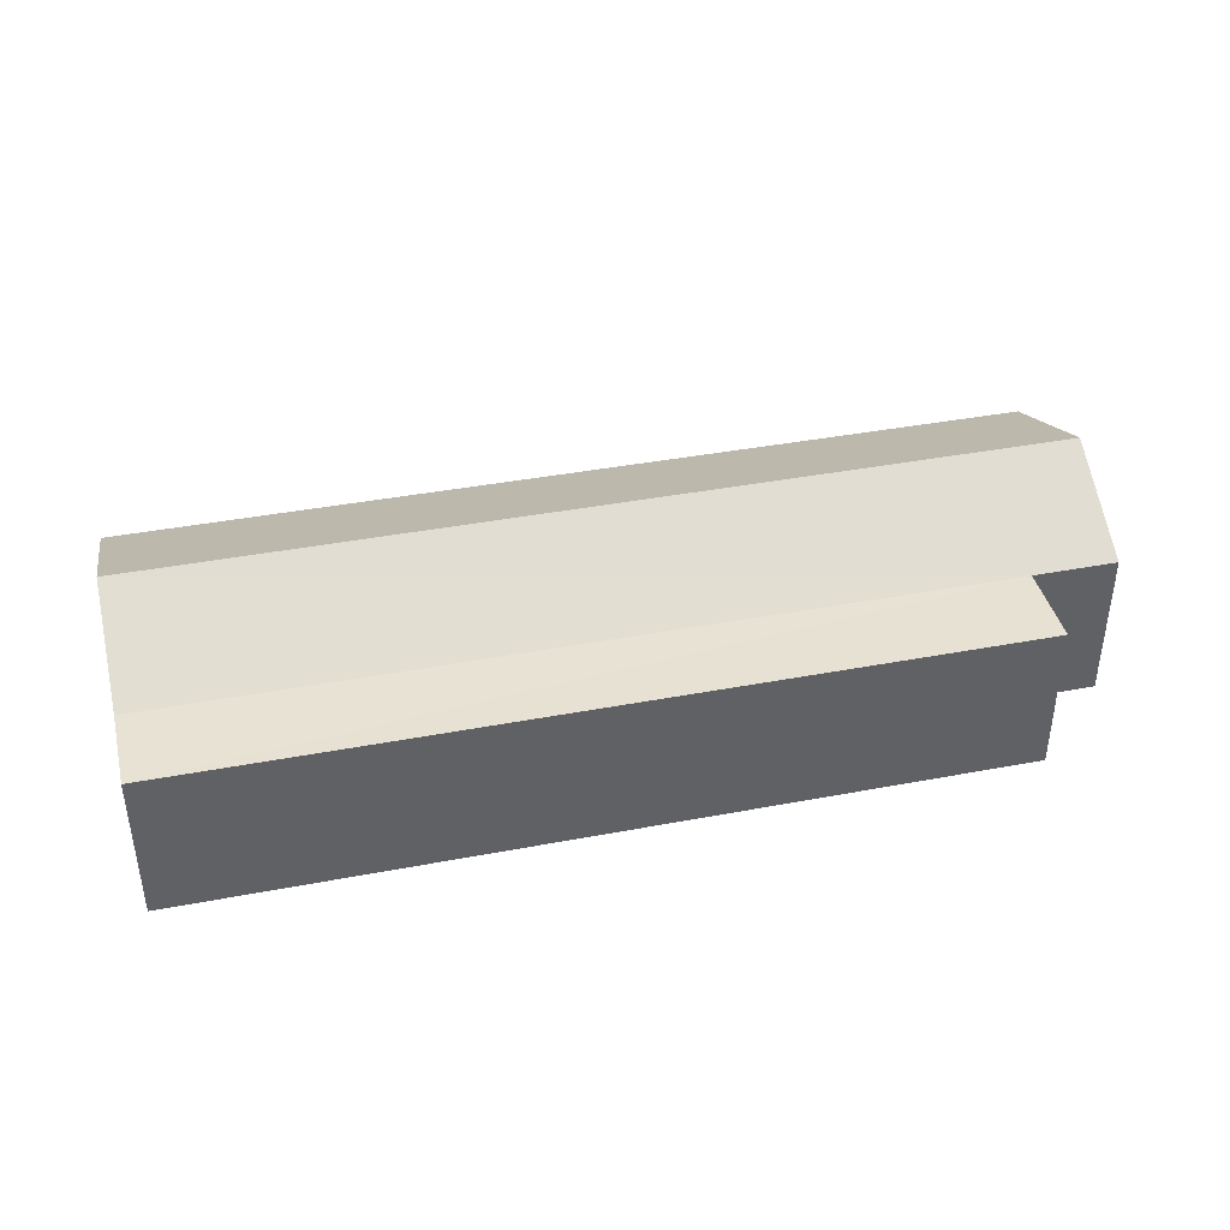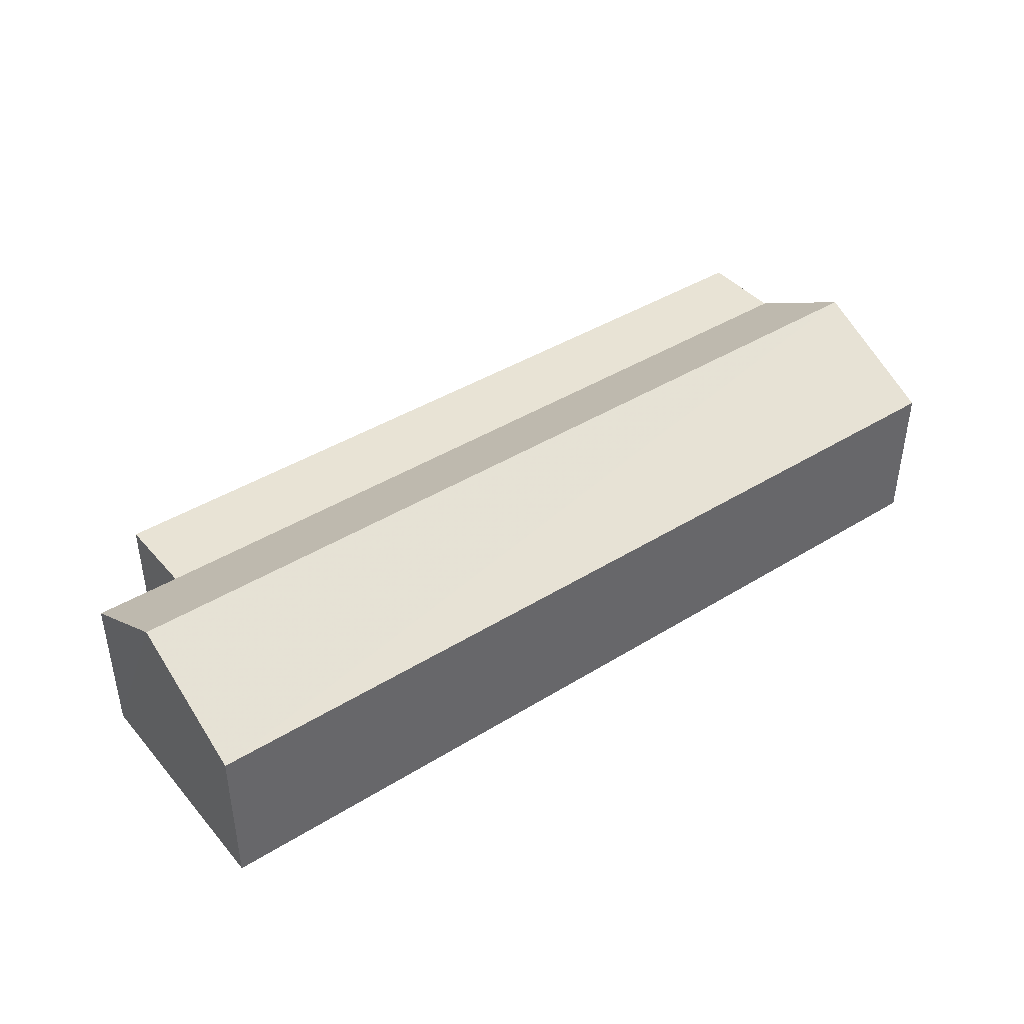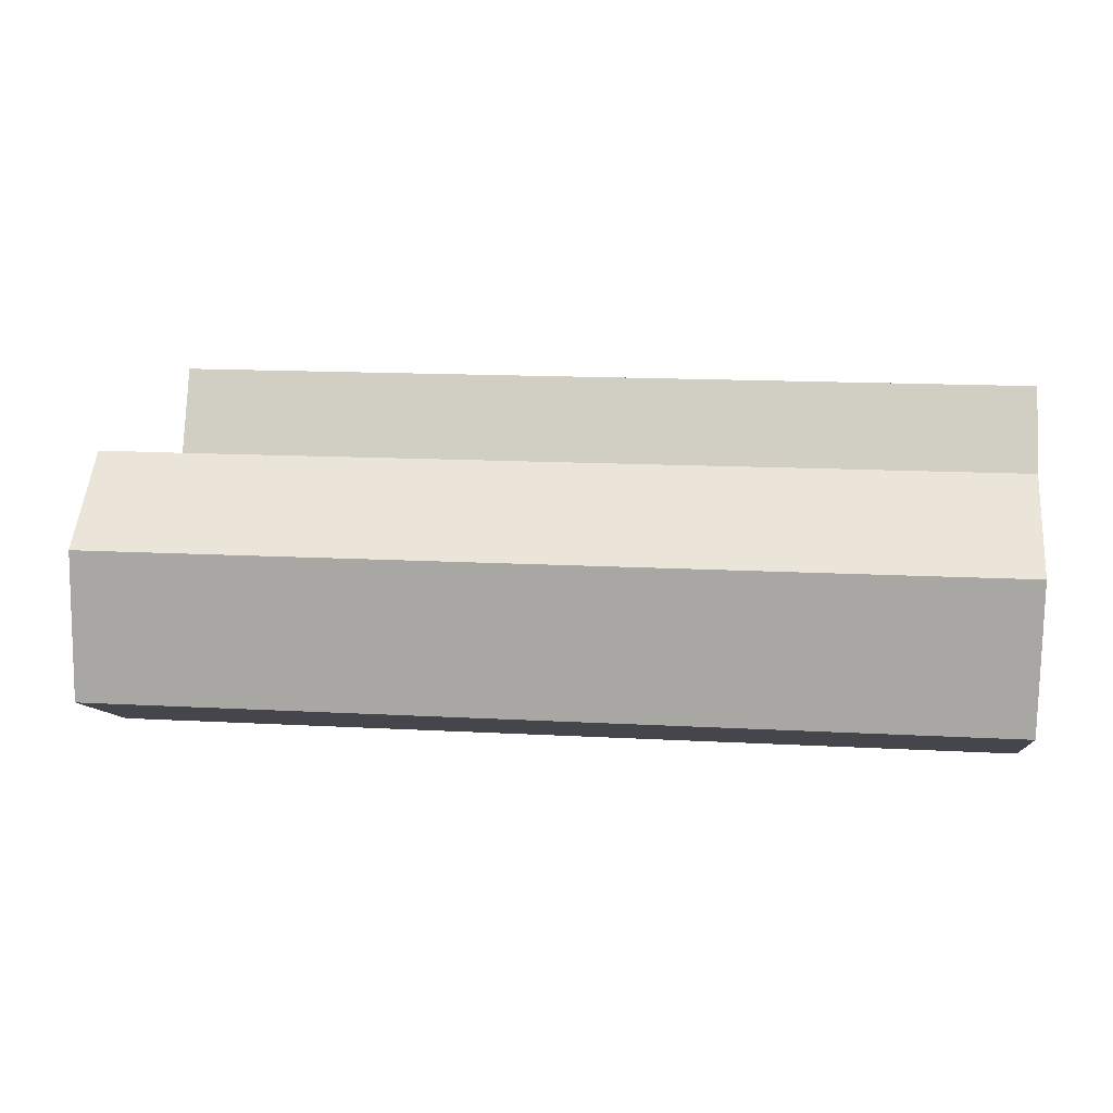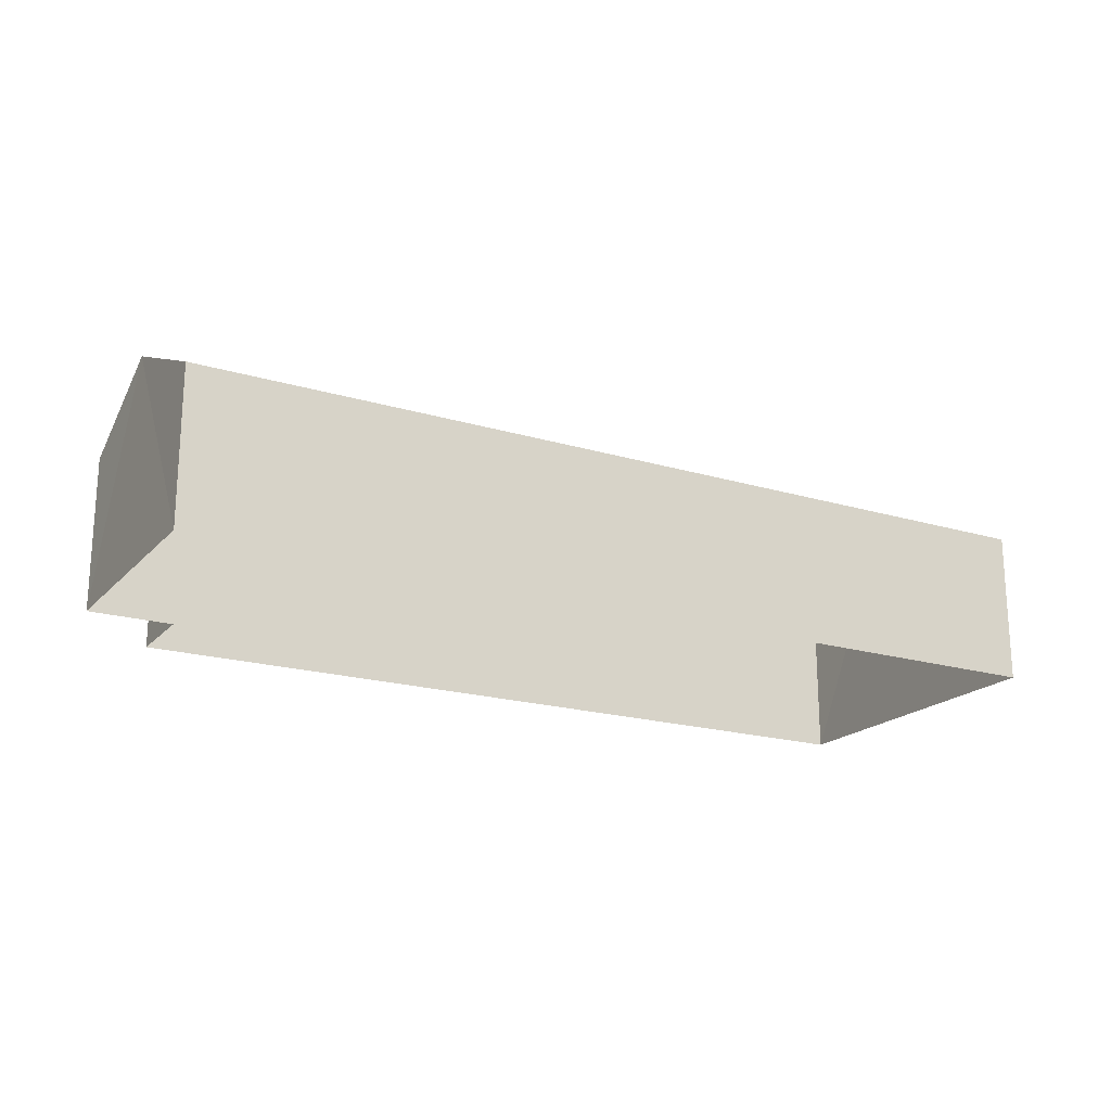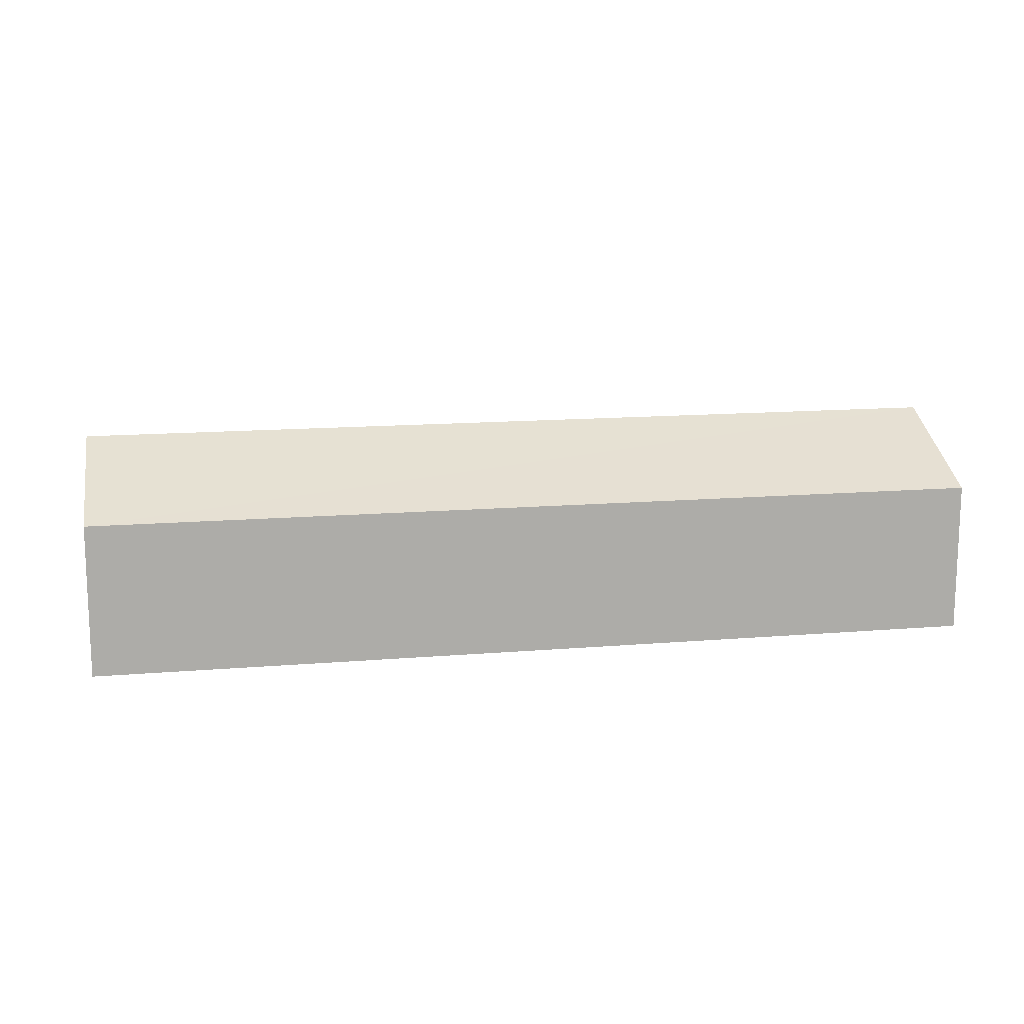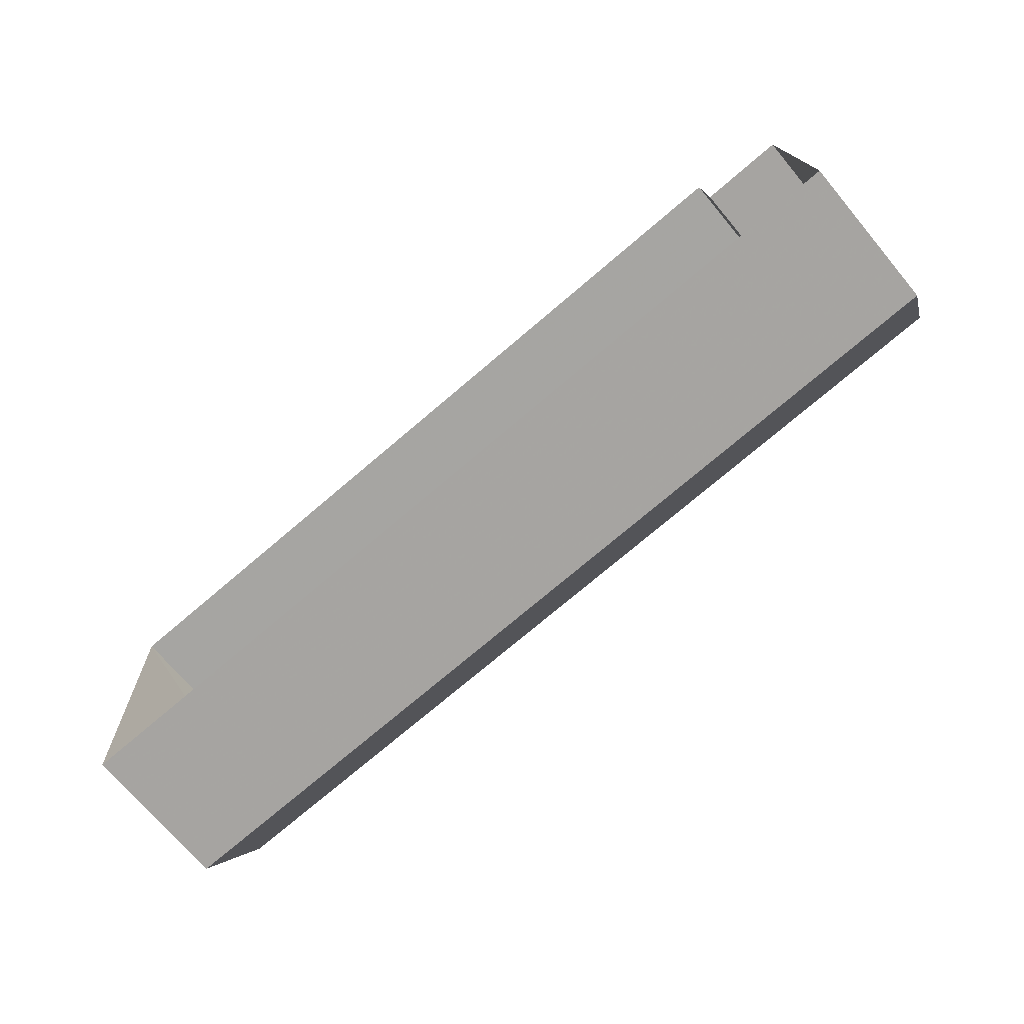
<metadata>
{"format":"obj","ext":"obj","renderer":"f3d","projection":"perspective","resolution":1024,"background":"white","views":[{"elev":40.1,"azim":164.0,"up":"+Z"},{"elev":41.4,"azim":-39.7,"up":"+Z"},{"elev":-10.4,"azim":6.1,"up":"+Y"},{"elev":-19.5,"azim":-32.1,"up":"+Z"},{"elev":13.7,"azim":-13.5,"up":"+Z"},{"elev":-71.5,"azim":-139.9,"up":"+Y"}]}
</metadata>
<code>
v -3.721e+05 -1.052e+05 25.32
v -3.721e+05 -1.052e+05 25.32
v -3.721e+05 -1.053e+05 25.32
v -3.721e+05 -1.053e+05 25.32
v -3.721e+05 -1.052e+05 25.32
v -3.721e+05 -1.052e+05 25.32
v -3.721e+05 -1.052e+05 29.06
v -3.721e+05 -1.053e+05 30.58
v -3.721e+05 -1.052e+05 29.06
v -3.721e+05 -1.053e+05 30.58
v -3.721e+05 -1.052e+05 29.06
v -3.721e+05 -1.053e+05 29.06
v -3.721e+05 -1.053e+05 29.06
v -3.721e+05 -1.052e+05 29.06
v -3.721e+05 -1.052e+05 29.06
f 1 2 3
f 3 2 4
f 4 2 5
f 2 6 5
f 7 8 9
f 9 10 11
f 9 8 10
f 12 13 10
f 8 12 10
f 9 14 15
f 9 11 14
f 2 1 7
f 9 2 7
f 13 3 4
f 13 12 3
f 2 9 15
f 6 2 15
f 7 1 8
f 1 3 8
f 3 12 8
f 14 5 6
f 15 14 6
f 11 10 4
f 14 11 5
f 10 13 4
f 5 11 4

</code>
